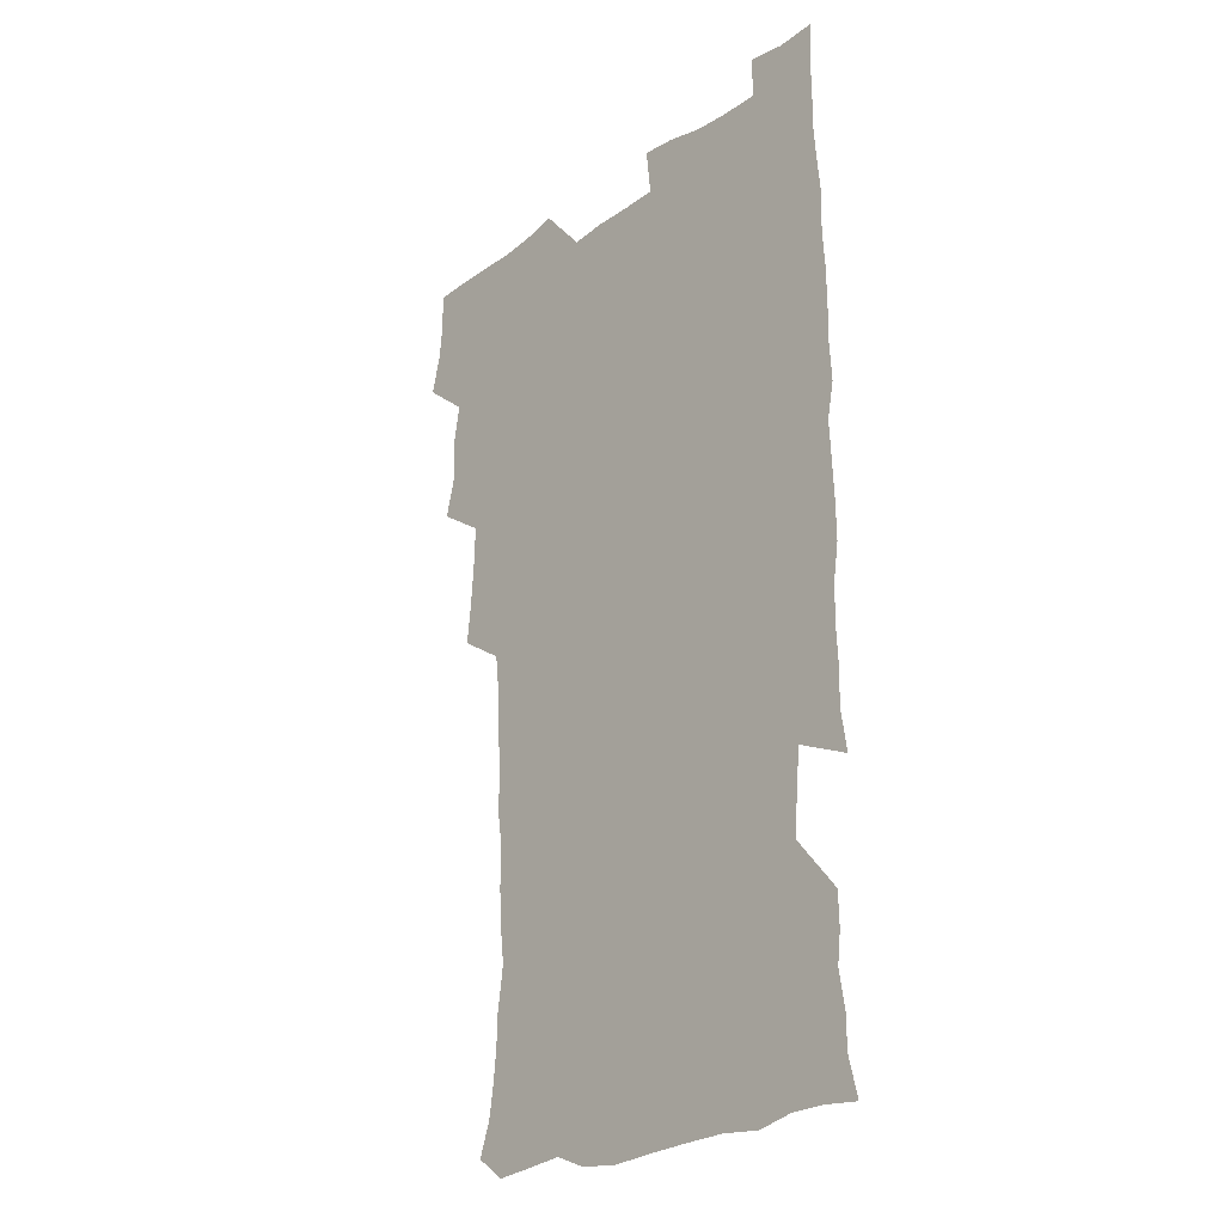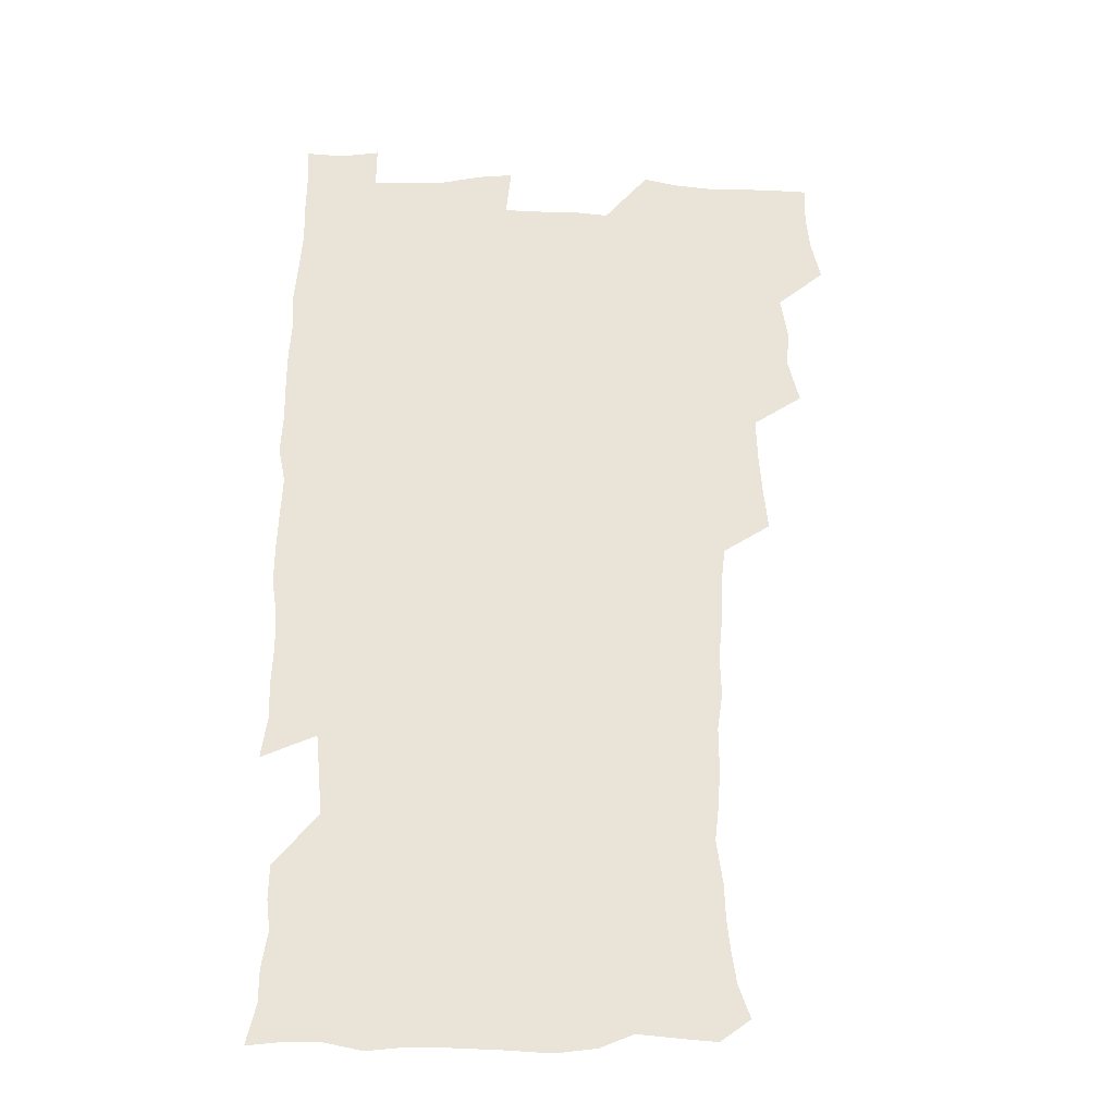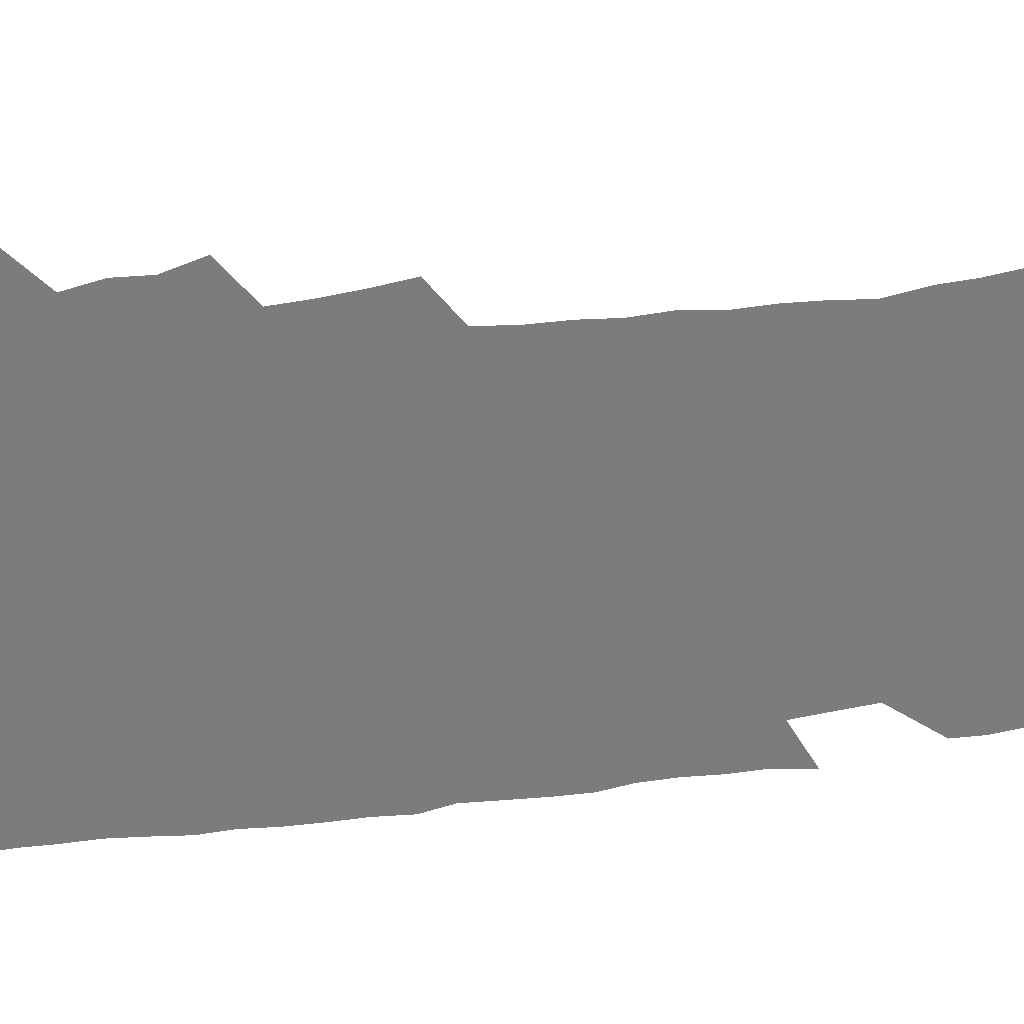
<metadata>
{"format":"obj","ext":"obj","renderer":"f3d","projection":"perspective","resolution":1024,"background":"white","views":[{"elev":-24.5,"azim":48.6,"up":"+Y"},{"elev":-28.1,"azim":178.1,"up":"+Y"},{"elev":-58.8,"azim":-82.2,"up":"+Z"}]}
</metadata>
<code>
v 475.7 524.6 0
v 479.5 540 0
v 481.1 554.8 0
v 480.8 569.9 0
v 488.5 459.6 0
v 493 477.3 0
v 492 492.5 0
v 494.8 509.2 0
v 495.4 524.6 0
v 497.5 539.6 0
v 497 554.6 0
v 495.7 570.6 0
v 504.6 396.4 0
v 506.5 413 0
v 507.7 429.7 0
v 508.3 446.7 0
v 509.6 463.3 0
v 510.6 479.2 0
v 511.2 494.7 0
v 510.5 509.5 0
v 513.7 525 0
v 513 539.6 0
v 512.2 554.5 0
v 510.7 570.8 0
v 520.6 186.3 0
v 525.3 199.5 0
v 527.2 211.7 0
v 528.7 225.2 0
v 529.1 238.9 0
v 531.7 256.8 0
v 530 271.4 0
v 529 287.1 0
v 529.2 304.3 0
v 527 318.7 0
v 527.5 335.7 0
v 526 351 0
v 525.6 368.2 0
v 523.8 384.3 0
v 525.1 401.8 0
v 526.5 418.6 0
v 526.3 434 0
v 527.4 450.3 0
v 526.9 465.1 0
v 528.4 480.8 0
v 529 495.7 0
v 527.8 510.3 0
v 528.4 524.9 0
v 527.9 539.6 0
v 526.8 554.8 0
v 525.5 570.8 0
v 532.8 177.4 0
v 540.1 192.8 0
v 541.2 204.7 0
v 543.3 218.8 0
v 547.3 236.4 0
v 547 250.8 0
v 547.3 266.2 0
v 545.5 279.7 0
v 545 295 0
v 545.3 311.7 0
v 545 327.5 0
v 544.6 343 0
v 542.9 357.4 0
v 543.9 374.7 0
v 542 389.1 0
v 541.9 404.9 0
v 542.7 421 0
v 542.2 435.9 0
v 542.5 451.1 0
v 543.6 466.7 0
v 543.1 481.1 0
v 544.1 496.1 0
v 545.2 510.5 0
v 544.3 524.6 0
v 542.7 540 0
v 541 556.3 0
v 539.6 572.4 0
v 547 178.6 0
v 552.7 193 0
v 557.1 209.1 0
v 560.9 226.6 0
v 561.6 241.4 0
v 562.8 257.7 0
v 562.4 271.9 0
v 561.5 286.1 0
v 560 299.8 0
v 559.9 315.4 0
v 559.9 331.3 0
v 558.7 345.6 0
v 559.3 362.3 0
v 558.9 377.3 0
v 557.5 391.4 0
v 557.5 406.9 0
v 558 422.3 0
v 558.5 437.8 0
v 558.8 452.8 0
v 558.7 467.3 0
v 559 482.1 0
v 559.2 496.5 0
v 559.3 510.6 0
v 558.6 524.8 0
v 557.7 539.7 0
v 556.5 554.8 0
v 553 575.4 0
v 564.2 180.2 0
v 568.8 195.4 0
v 574 214.5 0
v 575.7 230.6 0
v 575.8 244.7 0
v 576 259.6 0
v 575.5 273.7 0
v 575.2 288.5 0
v 573.8 301.8 0
v 574.9 319.6 0
v 574.2 333.7 0
v 573 347.5 0
v 574 364.7 0
v 572.6 378.1 0
v 574 394.9 0
v 573.7 409.4 0
v 573.2 423.5 0
v 573.4 438.5 0
v 573.6 453.4 0
v 572.5 467.2 0
v 573.3 482.2 0
v 573.8 496.7 0
v 573.4 510.9 0
v 572.6 525.4 0
v 572.7 539.2 0
v 571 554.7 0
v 577.7 174.7 0
v 584.7 197.4 0
v 588 215.4 0
v 588.7 230.6 0
v 589.1 245.6 0
v 589.1 260.2 0
v 589.4 275.9 0
v 588.6 289.5 0
v 588.1 304.2 0
v 588.4 320 0
v 588.1 334.9 0
v 588.1 350.4 0
v 588 365.7 0
v 588 380.6 0
v 587.9 395.2 0
v 587.3 408.8 0
v 587.9 424.7 0
v 587.3 438.5 0
v 587.9 453.7 0
v 587.5 468 0
v 587.6 482.3 0
v 588 496.7 0
v 587.9 510.9 0
v 587.5 525.3 0
v 586.9 540 0
v 585.6 556.1 0
v 594.1 172.6 0
v 598.8 194.5 0
v 602.4 218 0
v 602.9 233 0
v 603 247.6 0
v 602.8 261.4 0
v 602.8 275.9 0
v 602.7 291.6 0
v 602.8 307.2 0
v 602.3 321 0
v 602.5 336.9 0
v 602.4 351.9 0
v 602.2 366.6 0
v 602.1 381 0
v 602 395.7 0
v 602.1 410.4 0
v 602.1 425.2 0
v 602.5 440.2 0
v 602.2 454.1 0
v 602.4 468.6 0
v 602.4 482.7 0
v 602 496.8 0
v 602.4 511 0
v 602.1 525.5 0
v 601.5 540.7 0
v 601 556.1 0
v 612.1 173.6 0
v 614.6 195.4 0
v 615.9 216.9 0
v 616.2 232.4 0
v 616.3 247.7 0
v 616.2 260.2 0
v 616.5 277.8 0
v 616.4 291.4 0
v 616.3 306.5 0
v 616.2 321.8 0
v 616.3 338.2 0
v 616.2 352.2 0
v 616.1 366.4 0
v 615.9 380.5 0
v 616 395.5 0
v 616.1 409.4 0
v 616.2 425 0
v 616.3 439.8 0
v 616.3 454 0
v 616.4 468.5 0
v 616.4 482.8 0
v 616.8 497 0
v 616.7 511.2 0
v 616.8 525.4 0
v 616.6 539.9 0
v 616.1 556.5 0
v 614 576.2 0
v 630 174.3 0
v 630 197 0
v 629.9 216.1 0
v 629.7 232.4 0
v 629.7 246.9 0
v 629.9 262.8 0
v 629.9 277.7 0
v 630 291.8 0
v 630 306.1 0
v 630 320.3 0
v 629.9 337.2 0
v 629.9 352.2 0
v 629.9 366.5 0
v 629.9 381.7 0
v 630 395.5 0
v 630.1 410.2 0
v 630.3 424.6 0
v 630.2 439.8 0
v 630.4 453.7 0
v 630.3 468.8 0
v 630.5 482.5 0
v 630.7 496.9 0
v 631 511.2 0
v 631.2 525.5 0
v 631.1 540.4 0
v 630.8 555.5 0
v 628.4 574.8 0
v 647.4 174.6 0
v 645 197.2 0
v 643.9 215.5 0
v 643.6 230.7 0
v 643.2 246.7 0
v 643.6 261 0
v 643.3 277 0
v 643.4 292 0
v 643.7 305.5 0
v 643.5 322.9 0
v 643.6 337.1 0
v 643.6 351.6 0
v 643.8 366 0
v 643.8 380.8 0
v 643.9 395.3 0
v 643.8 410.2 0
v 644.5 423.8 0
v 644.2 439.3 0
v 644.6 453.5 0
v 644.3 468.5 0
v 644.5 482.7 0
v 645.2 496.8 0
v 645.3 511.1 0
v 645.8 525.4 0
v 646.1 539.5 0
v 645.6 554.9 0
v 644.6 571.3 0
v 664.5 172.9 0
v 660 195.9 0
v 657.9 214.4 0
v 657.3 229.5 0
v 657.9 242.9 0
v 656.8 260.1 0
v 657 274.9 0
v 657.3 290 0
v 657.4 305.6 0
v 657.7 320.4 0
v 657.7 335.3 0
v 657.9 349.9 0
v 657.7 365.2 0
v 657.7 380 0
v 658 394.5 0
v 658.1 409.2 0
v 658.4 423.7 0
v 660.1 437.2 0
v 659 453.1 0
v 659.7 467.2 0
v 659.3 482.1 0
v 659.2 496.7 0
v 659.1 510.9 0
v 660.6 525.3 0
v 660.3 539.8 0
v 660.4 554.6 0
v 659.9 570.4 0
v 679.3 176 0
v 676.1 192.5 0
v 672.6 211.8 0
v 671.8 226.8 0
v 670.9 242.5 0
v 670.7 256.8 0
v 670.7 271.7 0
v 671.3 287.3 0
v 672.5 302.2 0
v 671.8 318.2 0
v 673.4 331.5 0
v 672.3 348 0
v 672.6 362.7 0
v 672.7 377.6 0
v 673.7 391.8 0
v 673.1 407.4 0
v 672.8 422.7 0
v 673.8 437 0
v 673.3 452.4 0
v 673.9 466.8 0
v 673.6 481.8 0
v 673.8 496.2 0
v 676.4 510.7 0
v 675.7 525.3 0
v 675.1 540.1 0
v 675.2 554.8 0
v 675.1 570.5 0
v 674.9 587.4 0
v 694 176 0
v 689.3 193.7 0
v 687.3 209.1 0
v 686.9 222.9 0
v 685.3 238.8 0
v 684 253.6 0
v 684.8 266 0
v 686.1 281.8 0
v 687.7 298.7 0
v 687 314.5 0
v 687.2 329.7 0
v 687.2 344.8 0
v 687.7 359.6 0
v 688 374.6 0
v 689.4 388.9 0
v 688.9 404.6 0
v 688.9 419.9 0
v 689.7 434.7 0
v 689.2 450.3 0
v 689 465.4 0
v 690.5 479.8 0
v 689.8 495.1 0
v 691.4 509.8 0
v 690.3 525.5 0
v 690.2 540.2 0
v 689.7 554.7 0
v 690.3 569.8 0
v 690.7 585.1 0
v 708.3 174.5 0
v 704.3 190.5 0
v 704.3 203.5 0
v 701.8 218.7 0
v 703.2 231.1 0
v 702.9 244.6 0
v 709.9 289.2 0
v 707.3 306.1 0
v 707.6 321.1 0
v 706.7 337.2 0
v 707.1 352.5 0
v 709.2 366.9 0
v 709 382.5 0
v 708.3 398.6 0
v 707.4 414.9 0
v 710.2 429.4 0
v 709.2 445.6 0
v 709.4 461.2 0
v 709.2 476.8 0
v 708.1 492.7 0
v 708.7 507.8 0
v 707.1 524.1 0
v 705.8 540 0
v 706.1 555.2 0
v 705.7 570.2 0
v 706.4 586 0
f 8 9 1
f 1 9 2
f 9 10 2
f 2 10 3
f 10 11 3
f 3 11 4
f 11 12 4
f 16 17 5
f 5 17 6
f 17 18 6
f 6 18 7
f 18 19 7
f 7 19 8
f 19 20 8
f 8 20 9
f 20 21 9
f 9 21 10
f 21 22 10
f 10 22 11
f 22 23 11
f 11 23 12
f 23 24 12
f 38 39 13
f 13 39 14
f 39 40 14
f 14 40 15
f 40 41 15
f 15 41 16
f 41 42 16
f 16 42 17
f 42 43 17
f 17 43 18
f 43 44 18
f 18 44 19
f 44 45 19
f 19 45 20
f 45 46 20
f 20 46 21
f 46 47 21
f 21 47 22
f 47 48 22
f 22 48 23
f 48 49 23
f 23 49 24
f 49 50 24
f 51 52 25
f 25 52 26
f 52 53 26
f 26 53 27
f 53 54 27
f 27 54 28
f 54 55 28
f 28 55 29
f 55 56 29
f 29 56 30
f 56 57 30
f 30 57 31
f 57 58 31
f 31 58 32
f 58 59 32
f 32 59 33
f 59 60 33
f 33 60 34
f 60 61 34
f 34 61 35
f 61 62 35
f 35 62 36
f 62 63 36
f 36 63 37
f 63 64 37
f 37 64 38
f 64 65 38
f 38 65 39
f 65 66 39
f 39 66 40
f 66 67 40
f 40 67 41
f 67 68 41
f 41 68 42
f 68 69 42
f 42 69 43
f 69 70 43
f 43 70 44
f 70 71 44
f 44 71 45
f 71 72 45
f 45 72 46
f 72 73 46
f 46 73 47
f 73 74 47
f 47 74 48
f 74 75 48
f 48 75 49
f 75 76 49
f 49 76 50
f 76 77 50
f 51 78 52
f 78 79 52
f 52 79 53
f 79 80 53
f 53 80 54
f 80 81 54
f 54 81 55
f 81 82 55
f 55 82 56
f 82 83 56
f 56 83 57
f 83 84 57
f 57 84 58
f 84 85 58
f 58 85 59
f 85 86 59
f 59 86 60
f 86 87 60
f 60 87 61
f 87 88 61
f 61 88 62
f 88 89 62
f 62 89 63
f 89 90 63
f 63 90 64
f 90 91 64
f 64 91 65
f 91 92 65
f 65 92 66
f 92 93 66
f 66 93 67
f 93 94 67
f 67 94 68
f 94 95 68
f 68 95 69
f 95 96 69
f 69 96 70
f 96 97 70
f 70 97 71
f 97 98 71
f 71 98 72
f 98 99 72
f 72 99 73
f 99 100 73
f 73 100 74
f 100 101 74
f 74 101 75
f 101 102 75
f 75 102 76
f 102 103 76
f 76 103 77
f 103 104 77
f 78 105 79
f 105 106 79
f 79 106 80
f 106 107 80
f 80 107 81
f 107 108 81
f 81 108 82
f 108 109 82
f 82 109 83
f 109 110 83
f 83 110 84
f 110 111 84
f 84 111 85
f 111 112 85
f 85 112 86
f 112 113 86
f 86 113 87
f 113 114 87
f 87 114 88
f 114 115 88
f 88 115 89
f 115 116 89
f 89 116 90
f 116 117 90
f 90 117 91
f 117 118 91
f 91 118 92
f 118 119 92
f 92 119 93
f 119 120 93
f 93 120 94
f 120 121 94
f 94 121 95
f 121 122 95
f 95 122 96
f 122 123 96
f 96 123 97
f 123 124 97
f 97 124 98
f 124 125 98
f 98 125 99
f 125 126 99
f 99 126 100
f 126 127 100
f 100 127 101
f 127 128 101
f 101 128 102
f 128 129 102
f 102 129 103
f 129 130 103
f 103 130 104
f 105 131 106
f 131 132 106
f 106 132 107
f 132 133 107
f 107 133 108
f 133 134 108
f 108 134 109
f 134 135 109
f 109 135 110
f 135 136 110
f 110 136 111
f 136 137 111
f 111 137 112
f 137 138 112
f 112 138 113
f 138 139 113
f 113 139 114
f 139 140 114
f 114 140 115
f 140 141 115
f 115 141 116
f 141 142 116
f 116 142 117
f 142 143 117
f 117 143 118
f 143 144 118
f 118 144 119
f 144 145 119
f 119 145 120
f 145 146 120
f 120 146 121
f 146 147 121
f 121 147 122
f 147 148 122
f 122 148 123
f 148 149 123
f 123 149 124
f 149 150 124
f 124 150 125
f 150 151 125
f 125 151 126
f 151 152 126
f 126 152 127
f 152 153 127
f 127 153 128
f 153 154 128
f 128 154 129
f 154 155 129
f 129 155 130
f 155 156 130
f 131 157 132
f 157 158 132
f 132 158 133
f 158 159 133
f 133 159 134
f 159 160 134
f 134 160 135
f 160 161 135
f 135 161 136
f 161 162 136
f 136 162 137
f 162 163 137
f 137 163 138
f 163 164 138
f 138 164 139
f 164 165 139
f 139 165 140
f 165 166 140
f 140 166 141
f 166 167 141
f 141 167 142
f 167 168 142
f 142 168 143
f 168 169 143
f 143 169 144
f 169 170 144
f 144 170 145
f 170 171 145
f 145 171 146
f 171 172 146
f 146 172 147
f 172 173 147
f 147 173 148
f 173 174 148
f 148 174 149
f 174 175 149
f 149 175 150
f 175 176 150
f 150 176 151
f 176 177 151
f 151 177 152
f 177 178 152
f 152 178 153
f 178 179 153
f 153 179 154
f 179 180 154
f 154 180 155
f 180 181 155
f 155 181 156
f 181 182 156
f 157 183 158
f 183 184 158
f 158 184 159
f 184 185 159
f 159 185 160
f 185 186 160
f 160 186 161
f 186 187 161
f 161 187 162
f 187 188 162
f 162 188 163
f 188 189 163
f 163 189 164
f 189 190 164
f 164 190 165
f 190 191 165
f 165 191 166
f 191 192 166
f 166 192 167
f 192 193 167
f 167 193 168
f 193 194 168
f 168 194 169
f 194 195 169
f 169 195 170
f 195 196 170
f 170 196 171
f 196 197 171
f 171 197 172
f 197 198 172
f 172 198 173
f 198 199 173
f 173 199 174
f 199 200 174
f 174 200 175
f 200 201 175
f 175 201 176
f 201 202 176
f 176 202 177
f 202 203 177
f 177 203 178
f 203 204 178
f 178 204 179
f 204 205 179
f 179 205 180
f 205 206 180
f 180 206 181
f 206 207 181
f 181 207 182
f 207 208 182
f 183 210 184
f 210 211 184
f 184 211 185
f 211 212 185
f 185 212 186
f 212 213 186
f 186 213 187
f 213 214 187
f 187 214 188
f 214 215 188
f 188 215 189
f 215 216 189
f 189 216 190
f 216 217 190
f 190 217 191
f 217 218 191
f 191 218 192
f 218 219 192
f 192 219 193
f 219 220 193
f 193 220 194
f 220 221 194
f 194 221 195
f 221 222 195
f 195 222 196
f 222 223 196
f 196 223 197
f 223 224 197
f 197 224 198
f 224 225 198
f 198 225 199
f 225 226 199
f 199 226 200
f 226 227 200
f 200 227 201
f 227 228 201
f 201 228 202
f 228 229 202
f 202 229 203
f 229 230 203
f 203 230 204
f 230 231 204
f 204 231 205
f 231 232 205
f 205 232 206
f 232 233 206
f 206 233 207
f 233 234 207
f 207 234 208
f 234 235 208
f 208 235 209
f 235 236 209
f 210 237 211
f 237 238 211
f 211 238 212
f 238 239 212
f 212 239 213
f 239 240 213
f 213 240 214
f 240 241 214
f 214 241 215
f 241 242 215
f 215 242 216
f 242 243 216
f 216 243 217
f 243 244 217
f 217 244 218
f 244 245 218
f 218 245 219
f 245 246 219
f 219 246 220
f 246 247 220
f 220 247 221
f 247 248 221
f 221 248 222
f 248 249 222
f 222 249 223
f 249 250 223
f 223 250 224
f 250 251 224
f 224 251 225
f 251 252 225
f 225 252 226
f 252 253 226
f 226 253 227
f 253 254 227
f 227 254 228
f 254 255 228
f 228 255 229
f 255 256 229
f 229 256 230
f 256 257 230
f 230 257 231
f 257 258 231
f 231 258 232
f 258 259 232
f 232 259 233
f 259 260 233
f 233 260 234
f 260 261 234
f 234 261 235
f 261 262 235
f 235 262 236
f 262 263 236
f 237 264 238
f 264 265 238
f 238 265 239
f 265 266 239
f 239 266 240
f 266 267 240
f 240 267 241
f 267 268 241
f 241 268 242
f 268 269 242
f 242 269 243
f 269 270 243
f 243 270 244
f 270 271 244
f 244 271 245
f 271 272 245
f 245 272 246
f 272 273 246
f 246 273 247
f 273 274 247
f 247 274 248
f 274 275 248
f 248 275 249
f 275 276 249
f 249 276 250
f 276 277 250
f 250 277 251
f 277 278 251
f 251 278 252
f 278 279 252
f 252 279 253
f 279 280 253
f 253 280 254
f 280 281 254
f 254 281 255
f 281 282 255
f 255 282 256
f 282 283 256
f 256 283 257
f 283 284 257
f 257 284 258
f 284 285 258
f 258 285 259
f 285 286 259
f 259 286 260
f 286 287 260
f 260 287 261
f 287 288 261
f 261 288 262
f 288 289 262
f 262 289 263
f 289 290 263
f 264 291 265
f 291 292 265
f 265 292 266
f 292 293 266
f 266 293 267
f 293 294 267
f 267 294 268
f 294 295 268
f 268 295 269
f 295 296 269
f 269 296 270
f 296 297 270
f 270 297 271
f 297 298 271
f 271 298 272
f 298 299 272
f 272 299 273
f 299 300 273
f 273 300 274
f 300 301 274
f 274 301 275
f 301 302 275
f 275 302 276
f 302 303 276
f 276 303 277
f 303 304 277
f 277 304 278
f 304 305 278
f 278 305 279
f 305 306 279
f 279 306 280
f 306 307 280
f 280 307 281
f 307 308 281
f 281 308 282
f 308 309 282
f 282 309 283
f 309 310 283
f 283 310 284
f 310 311 284
f 284 311 285
f 311 312 285
f 285 312 286
f 312 313 286
f 286 313 287
f 313 314 287
f 287 314 288
f 314 315 288
f 288 315 289
f 315 316 289
f 289 316 290
f 316 317 290
f 291 319 292
f 319 320 292
f 292 320 293
f 320 321 293
f 293 321 294
f 321 322 294
f 294 322 295
f 322 323 295
f 295 323 296
f 323 324 296
f 296 324 297
f 324 325 297
f 297 325 298
f 325 326 298
f 298 326 299
f 326 327 299
f 299 327 300
f 327 328 300
f 300 328 301
f 328 329 301
f 301 329 302
f 329 330 302
f 302 330 303
f 330 331 303
f 303 331 304
f 331 332 304
f 304 332 305
f 332 333 305
f 305 333 306
f 333 334 306
f 306 334 307
f 334 335 307
f 307 335 308
f 335 336 308
f 308 336 309
f 336 337 309
f 309 337 310
f 337 338 310
f 310 338 311
f 338 339 311
f 311 339 312
f 339 340 312
f 312 340 313
f 340 341 313
f 313 341 314
f 341 342 314
f 314 342 315
f 342 343 315
f 315 343 316
f 343 344 316
f 316 344 317
f 344 345 317
f 317 345 318
f 345 346 318
f 319 347 320
f 347 348 320
f 320 348 321
f 348 349 321
f 321 349 322
f 349 350 322
f 322 350 323
f 350 351 323
f 323 351 324
f 351 352 324
f 324 352 325
f 327 353 328
f 353 354 328
f 328 354 329
f 354 355 329
f 329 355 330
f 355 356 330
f 330 356 331
f 356 357 331
f 331 357 332
f 357 358 332
f 332 358 333
f 358 359 333
f 333 359 334
f 359 360 334
f 334 360 335
f 360 361 335
f 335 361 336
f 361 362 336
f 336 362 337
f 362 363 337
f 337 363 338
f 363 364 338
f 338 364 339
f 364 365 339
f 339 365 340
f 365 366 340
f 340 366 341
f 366 367 341
f 341 367 342
f 367 368 342
f 342 368 343
f 368 369 343
f 343 369 344
f 369 370 344
f 344 370 345
f 370 371 345
f 345 371 346
f 371 372 346

</code>
